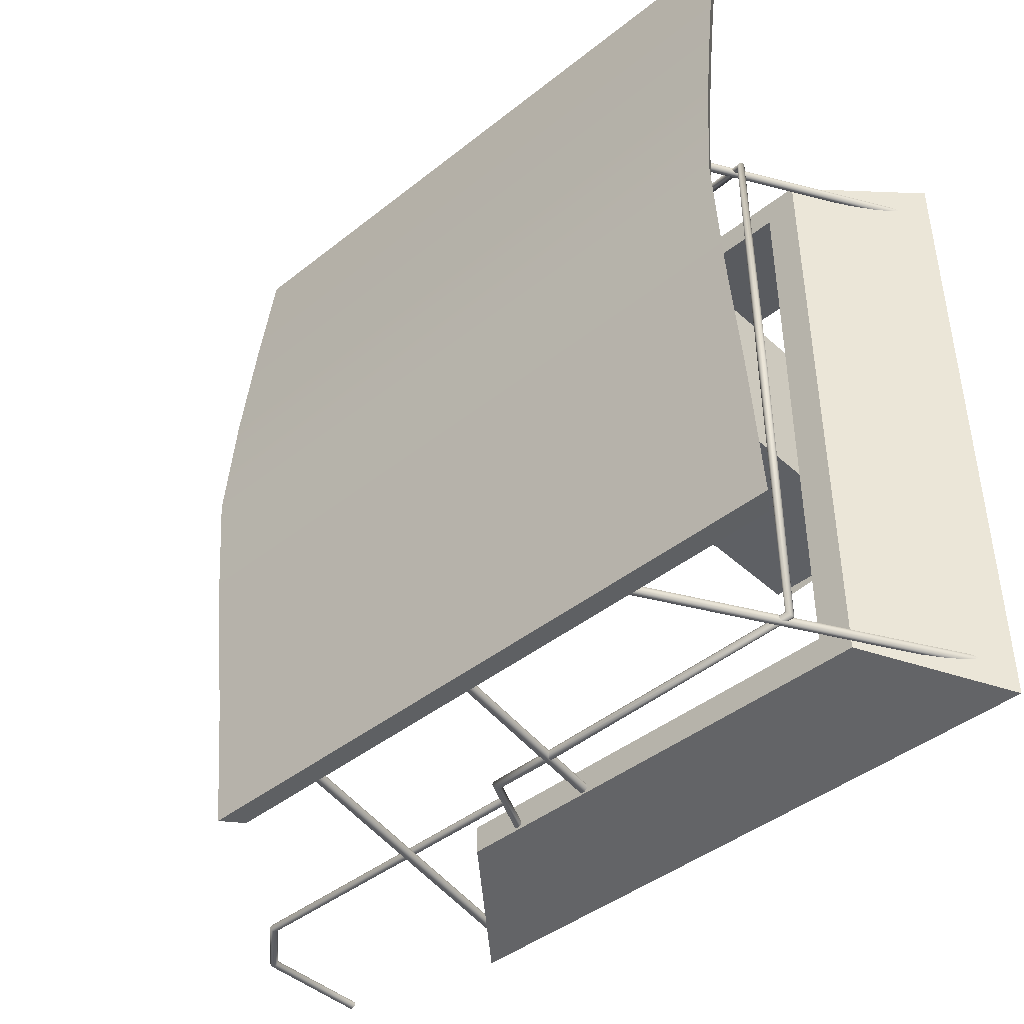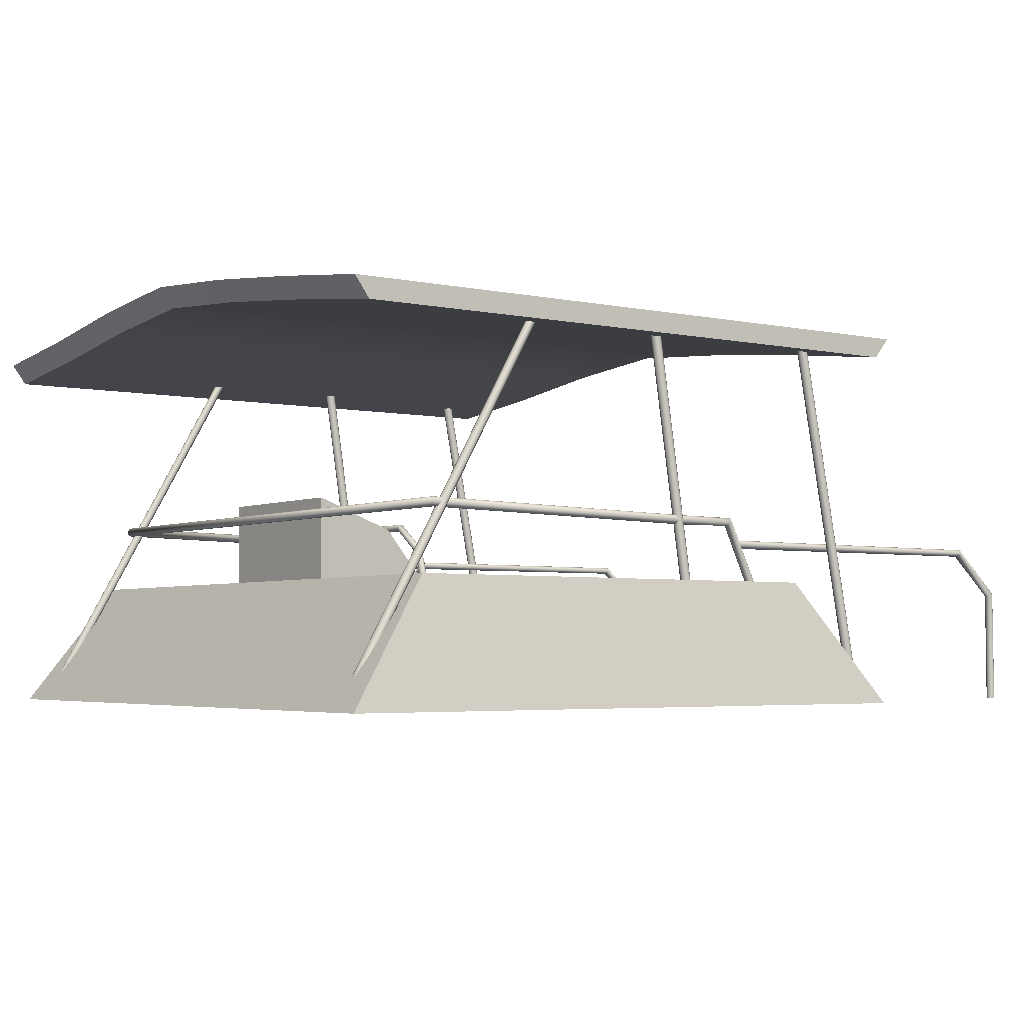
<metadata>
{"format":"obj","ext":"obj","renderer":"f3d","projection":"perspective","resolution":1024,"background":"white","views":[{"elev":-43.1,"azim":-136.8,"up":"+Z"},{"elev":-3.8,"azim":-35.9,"up":"+Y"}]}
</metadata>
<code>
g default
v 123 422.8 -148.6
v 122.5 421.9 -149.3
v 121.9 420.8 -149.3
v 121.4 419.9 -148.6
v 121.2 419.6 -147.4
v 121.4 419.9 -146.2
v 121.9 420.8 -145.5
v 122.5 421.9 -145.5
v 123 422.8 -146.2
v 123.2 423.1 -147.4
v -32.12 423 -148.6
v -32.12 422 -149.3
v -32.12 420.7 -149.3
v -32.12 419.7 -148.6
v -32.12 419.3 -147.4
v -32.12 419.7 -146.2
v -32.12 420.7 -145.5
v -32.12 422 -145.5
v -32.12 423 -146.2
v -32.12 423.3 -147.4
v 147.2 400.5 -148.6
v 146.3 400.2 -149.3
v 145.1 399.7 -149.3
v 144.2 399.3 -148.6
v 143.9 399.1 -147.4
v 144.2 399.3 -146.2
v 145.1 399.7 -145.5
v 146.3 400.2 -145.5
v 147.2 400.5 -146.2
v 147.5 400.7 -147.4
v 147.6 345.7 -148.6
v 146.6 345.7 -149.3
v 145.4 345.7 -149.3
v 144.4 345.7 -148.6
v 144 345.7 -147.4
v 144.4 345.7 -146.2
v 145.4 345.7 -145.5
v 146.6 345.7 -145.5
v 147.6 345.7 -146.2
v 148 345.7 -147.4
v -62.22 402.1 -145.9
v -63.43 402.1 -145.1
v -64.92 402.1 -145.1
v -66.13 402.1 -145.9
v -66.59 402.1 -147.4
v -66.13 402.1 -148.8
v -64.92 402.1 -149.7
v -63.43 402.1 -149.7
v -62.22 402.1 -148.8
v -61.76 402.1 -147.4
v -80.63 523.1 -145.9
v -81.84 523.1 -145.1
v -83.33 523.1 -145.1
v -84.54 523.1 -145.9
v -85 523.1 -147.4
v -84.54 523.1 -148.8
v -83.33 523.1 -149.7
v -81.84 523.1 -149.7
v -80.63 523.1 -148.8
v -80.17 523.1 -147.4
v 38.18 356.6 -153.1
v 36.97 356.6 -152.2
v 35.48 356.6 -152.2
v 34.27 356.6 -153.1
v 33.81 356.6 -154.5
v 34.27 356.6 -155.9
v 35.48 356.6 -156.8
v 36.97 356.6 -156.8
v 38.18 356.6 -155.9
v 38.64 356.6 -154.5
v 6.117 523.1 -153.1
v 4.91 523.1 -152.2
v 3.417 523.1 -152.2
v 2.21 523.1 -153.1
v 1.748 523.1 -154.5
v 2.21 523.1 -155.9
v 3.417 523.1 -156.8
v 4.91 523.1 -156.8
v 6.117 523.1 -155.9
v 6.579 523.1 -154.5
v -248.3 356.6 -145.9
v -247.1 356.6 -145.1
v -245.6 356.6 -145.1
v -244.4 356.6 -145.9
v -244 356.6 -147.4
v -244.4 356.6 -148.8
v -245.6 356.6 -149.7
v -247.1 356.6 -149.7
v -248.3 356.6 -148.8
v -248.8 356.6 -147.4
v -153.6 523.1 -145.9
v -152.4 523.1 -145.1
v -150.9 523.1 -145.1
v -149.7 523.1 -145.9
v -149.2 523.1 -147.4
v -149.7 523.1 -148.8
v -150.9 523.1 -149.7
v -152.4 523.1 -149.7
v -153.6 523.1 -148.8
v -154.1 523.1 -147.4
v -36.83 433.6 -146
v -37.37 432.6 -145.2
v -38.04 431.4 -145.2
v -38.58 430.4 -146
v -38.78 430.1 -147.3
v -38.58 430.4 -148.6
v -38.04 431.4 -149.4
v -37.37 432.6 -149.4
v -36.83 433.6 -148.6
v -36.62 433.9 -147.3
v -68.23 433.8 -146
v -68.23 432.7 -145.2
v -68.23 431.3 -145.2
v -68.23 430.2 -146
v -68.23 429.8 -147.3
v -68.23 430.2 -148.6
v -68.23 431.3 -149.4
v -68.23 432.7 -149.4
v -68.23 433.8 -148.6
v -68.23 434.2 -147.3
v -206.1 436.6 -146.4
v -205.5 435.5 -145.8
v -205.5 434.2 -145.8
v -206.1 433 -146.4
v -207 432.6 -147.3
v -207.9 433 -148.2
v -208.5 434.2 -148.8
v -208.5 435.5 -148.8
v -207.9 436.6 -148.2
v -207 437 -147.3
v -21.38 401.9 -146
v -22.48 401.9 -145.2
v -23.84 401.9 -145.2
v -24.95 401.9 -146
v -25.37 401.9 -147.3
v -24.95 401.9 -148.6
v -23.84 401.9 -149.4
v -22.48 401.9 -149.4
v -21.38 401.9 -148.6
v -20.96 401.9 -147.3
v -205.7 436.6 -2e-06
v -204.9 435.5 -2e-06
v -204.9 434.2 -2e-06
v -205.7 433 -2e-06
v -207 432.6 -2e-06
v -208.3 433 -2e-06
v -209.1 434.2 -2e-06
v -209.1 435.5 -2e-06
v -208.3 436.6 -2e-06
v -207 437 -2e-06
v -36.83 433.6 146
v -37.37 432.6 145.2
v -38.04 431.4 145.2
v -38.58 430.4 146
v -38.78 430.1 147.3
v -38.58 430.4 148.6
v -38.04 431.4 149.4
v -37.37 432.6 149.4
v -36.83 433.6 148.6
v -36.62 433.9 147.3
v -68.23 433.8 146
v -68.23 432.7 145.2
v -68.23 431.3 145.2
v -68.23 430.2 146
v -68.23 429.8 147.3
v -68.23 430.2 148.6
v -68.23 431.3 149.4
v -68.23 432.7 149.4
v -68.23 433.8 148.6
v -68.23 434.2 147.3
v -206.1 436.6 146.4
v -205.5 435.5 145.8
v -205.5 434.2 145.8
v -206.1 433 146.4
v -207 432.6 147.3
v -207.9 433 148.2
v -208.5 434.2 148.8
v -208.5 435.5 148.8
v -207.9 436.6 148.2
v -207 437 147.3
v -21.38 401.9 146
v -22.48 401.9 145.2
v -23.84 401.9 145.2
v -24.95 401.9 146
v -25.37 401.9 147.3
v -24.95 401.9 148.6
v -23.84 401.9 149.4
v -22.48 401.9 149.4
v -21.38 401.9 148.6
v -20.96 401.9 147.3
v -62.22 402.1 145.9
v -63.43 402.1 145.1
v -64.92 402.1 145.1
v -66.13 402.1 145.9
v -66.59 402.1 147.4
v -66.13 402.1 148.8
v -64.92 402.1 149.7
v -63.43 402.1 149.7
v -62.22 402.1 148.8
v -61.76 402.1 147.4
v -80.63 523.1 145.9
v -81.84 523.1 145.1
v -83.33 523.1 145.1
v -84.54 523.1 145.9
v -85 523.1 147.4
v -84.54 523.1 148.8
v -83.33 523.1 149.7
v -81.84 523.1 149.7
v -80.63 523.1 148.8
v -80.17 523.1 147.4
v 38.18 356.6 153.1
v 36.97 356.6 152.2
v 35.48 356.6 152.2
v 34.27 356.6 153.1
v 33.81 356.6 154.5
v 34.27 356.6 155.9
v 35.48 356.6 156.8
v 36.97 356.6 156.8
v 38.18 356.6 155.9
v 38.64 356.6 154.5
v 6.117 523.1 153.1
v 4.91 523.1 152.2
v 3.417 523.1 152.2
v 2.21 523.1 153.1
v 1.748 523.1 154.5
v 2.21 523.1 155.9
v 3.417 523.1 156.8
v 4.91 523.1 156.8
v 6.117 523.1 155.9
v 6.579 523.1 154.5
v -248.3 356.6 145.9
v -247.1 356.6 145.1
v -245.6 356.6 145.1
v -244.4 356.6 145.9
v -244 356.6 147.4
v -244.4 356.6 148.8
v -245.6 356.6 149.7
v -247.1 356.6 149.7
v -248.3 356.6 148.8
v -248.8 356.6 147.4
v -153.6 523.1 145.9
v -152.4 523.1 145.1
v -150.9 523.1 145.1
v -149.7 523.1 145.9
v -149.2 523.1 147.4
v -149.7 523.1 148.8
v -150.9 523.1 149.7
v -152.4 523.1 149.7
v -153.6 523.1 148.8
v -154.1 523.1 147.4
v 123 422.8 146.1
v 122.5 421.9 145.3
v 121.9 420.8 145.3
v 121.4 419.9 146.1
v 121.2 419.6 147.3
v 121.4 419.9 148.4
v 121.9 420.8 149.2
v 122.5 421.9 149.2
v 123 422.8 148.4
v 123.2 423.1 147.3
v -32.12 423 146.1
v -32.12 422 145.3
v -32.12 420.7 145.3
v -32.12 419.7 146.1
v -32.12 419.3 147.3
v -32.12 419.7 148.4
v -32.12 420.7 149.2
v -32.12 422 149.2
v -32.12 423 148.4
v -32.12 423.3 147.3
v 147.2 400.5 146.1
v 146.3 400.2 145.3
v 145.1 399.7 145.3
v 144.2 399.3 146.1
v 143.9 399.1 147.3
v 144.2 399.3 148.4
v 145.1 399.7 149.2
v 146.3 400.2 149.2
v 147.2 400.5 148.4
v 147.5 400.7 147.3
v 147.6 345.7 146.1
v 146.6 345.7 145.3
v 145.4 345.7 145.3
v 144.4 345.7 146.1
v 144 345.7 147.3
v 144.4 345.7 148.4
v 145.4 345.7 149.2
v 146.6 345.7 149.2
v 147.6 345.7 148.4
v 148 345.7 147.3
v -135.1 418.9 -25.86
v -135.1 400.1 -31.97
v -135.1 381.3 -25.86
v -135.1 369.7 -9.854
v -135.1 369.7 9.927
v -135.1 381.3 25.93
v -135.1 400.1 32.04
v -135.1 418.9 25.93
v -135.1 430.6 9.927
v -135.1 430.6 -9.854
v -136.1 419.1 -26.13
v -136.1 400.1 -32.3
v -136.1 381.1 -26.13
v -136.1 369.4 -9.957
v -136.1 369.4 10.03
v -136.1 381.1 26.2
v -136.1 400.1 32.38
v -136.1 419.1 26.2
v -136.1 430.9 10.03
v -136.1 430.9 -9.957
v -136.8 419.7 -26.84
v -136.8 400.1 -33.18
v -136.8 380.6 -26.84
v -136.8 368.5 -10.23
v -136.8 368.5 10.3
v -136.8 380.6 26.91
v -136.8 400.1 33.25
v -136.8 419.7 26.91
v -136.8 431.7 10.3
v -136.8 431.7 -10.23
v -136.8 420.3 -27.71
v -136.8 400.1 -34.26
v -136.8 380 -27.71
v -136.8 367.5 -10.56
v -136.8 367.5 10.64
v -136.8 380 27.79
v -136.8 400.1 34.34
v -136.8 420.3 27.79
v -136.8 432.8 10.64
v -136.8 432.8 -10.56
v -136.1 420.8 -28.42
v -136.1 400.1 -35.14
v -136.1 379.5 -28.42
v -136.1 366.7 -10.83
v -136.1 366.7 10.91
v -136.1 379.5 28.5
v -136.1 400.1 35.22
v -136.1 420.8 28.5
v -136.1 433.6 10.91
v -136.1 433.6 -10.83
v -135.1 421 -28.69
v -135.1 400.1 -35.48
v -135.1 379.3 -28.69
v -135.1 366.4 -10.94
v -135.1 366.4 11.01
v -135.1 379.3 28.77
v -135.1 400.1 35.55
v -135.1 421 28.77
v -135.1 433.9 11.01
v -135.1 433.9 -10.94
v -134.1 420.8 -28.42
v -134.1 400.1 -35.14
v -134.1 379.5 -28.42
v -134.1 366.7 -10.83
v -134.1 366.7 10.91
v -134.1 379.5 28.5
v -134.1 400.1 35.22
v -134.1 420.8 28.5
v -134.1 433.6 10.91
v -134.1 433.6 -10.83
v -133.4 420.3 -27.71
v -133.4 400.1 -34.26
v -133.4 380 -27.71
v -133.4 367.5 -10.56
v -133.4 367.5 10.64
v -133.4 380 27.79
v -133.4 400.1 34.34
v -133.4 420.3 27.79
v -133.4 432.8 10.64
v -133.4 432.8 -10.56
v -133.4 419.7 -26.84
v -133.4 400.1 -33.18
v -133.4 380.6 -26.84
v -133.4 368.5 -10.23
v -133.4 368.5 10.3
v -133.4 380.6 26.91
v -133.4 400.1 33.25
v -133.4 419.7 26.91
v -133.4 431.7 10.3
v -133.4 431.7 -10.23
v -134.1 419.1 -26.13
v -134.1 400.1 -32.3
v -134.1 381.1 -26.13
v -134.1 369.4 -9.957
v -134.1 369.4 10.03
v -134.1 381.1 26.2
v -134.1 400.1 32.38
v -134.1 419.1 26.2
v -134.1 430.9 10.03
v -134.1 430.9 -9.957
v -134.9 402.5 -1.133
v -136.2 402.5 -0.6919
v -136.2 402.5 0.7356
v -134.9 402.5 1.177
v -134 402.5 0.02185
v -134.9 432.9 -1.133
v -136.2 432.9 -0.6919
v -136.2 432.9 0.7356
v -134.9 432.9 1.177
v -134 432.9 0.02185
v -141.3 399.3 -2.732
v -141.3 402.5 -1.694
v -141.3 402.5 1.666
v -141.3 399.3 2.704
v -141.3 397.3 -0.01398
v -132.8 399.3 -2.732
v -132.8 402.5 -1.694
v -132.8 402.5 1.666
v -132.8 399.3 2.704
v -132.8 397.3 -0.01398
v -132.8 400.2 -0.01398
v -134.9 399.7 -2.173
v -136.2 400.1 -2.022
v -136.2 401.4 -1.534
v -134.9 401.8 -1.383
v -134 400.7 -1.778
v -134.9 410 -30.72
v -136.2 410.5 -30.56
v -136.2 411.8 -30.08
v -134.9 412.2 -29.93
v -134 411.1 -30.32
v -134.9 401.8 1.182
v -136.2 401.4 1.333
v -136.2 400 1.821
v -134.9 399.6 1.972
v -134 400.7 1.577
v -134.9 412.2 29.72
v -136.2 411.8 29.88
v -136.2 410.4 30.36
v -134.9 410 30.51
v -134 411.1 30.12
v -134.9 373.7 18.43
v -136.2 374 18.78
v -136.2 374.8 19.92
v -134.9 375.1 20.28
v -134 374.4 19.35
v -134.9 398 0.151
v -136.2 398.2 0.5032
v -136.2 399.1 1.643
v -134.9 399.4 1.995
v -134 398.7 1.073
v -134.9 375 -20.41
v -136.2 374.8 -20.06
v -136.2 373.9 -18.92
v -134.9 373.6 -18.57
v -134 374.3 -19.49
v -134.9 399.3 -2.131
v -136.2 399 -1.779
v -136.2 398.2 -0.6386
v -134.9 397.9 -0.2864
v -134 398.6 -1.209
v -257.4 344.9 -163.9
v -233.3 344.9 -163.9
v -215.2 403.7 -150.6
v -199.5 403.7 -150.6
v -215.2 403.7 40.83
v -199.5 403.7 40.83
v -257.4 344.9 40.83
v -199.1 344.9 40.83
v -199.5 403.7 -136.9
v -215.2 403.7 -136.9
v -257.4 344.9 -149
v -199.1 344.9 -149
v 48.36 344.9 -149
v 48.36 344.9 -163.9
v 1.843 403.7 -136.9
v 1.843 403.7 -150.6
v -257.4 344.9 165
v -233.3 344.9 165
v -215.2 403.7 151.7
v -199.5 403.7 151.7
v -199.5 403.7 138
v -215.2 403.7 138
v -257.4 344.9 150.1
v -199.1 344.9 150.1
v 48.36 344.9 150.1
v 48.36 344.9 165
v 1.843 403.7 138
v 1.843 403.7 151.7
v -257.4 344.9 -39.91
v -215.2 403.7 -39.84
v -199.5 403.7 -39.84
v -199.1 344.9 -39.91
v -146 344.9 -44.5
v -146 344.9 40.83
v -199.5 443.1 -39.84
v -199.5 443.2 40.83
v -141 403.7 40.83
v -140.6 344.9 40.83
v -141 403.7 -39.84
v -140.6 344.9 -39.88
v -162 428.8 -39.84
v -162 428.9 40.83
v -257.5 514 175.9
v 34.62 514 175.7
v -264.4 523.6 175.7
v 42.5 523.6 175.7
v -264.4 524.8 -176.1
v 42.5 524.8 -176.1
v -257.5 515.2 -175.9
v 34.62 515.2 -176.1
v -257.5 521.7 117.3
v -264.4 531.3 117.1
v 42.5 531.3 117.1
v 34.62 521.7 117.1
v -257.5 528.5 58.65
v -264.4 538 58.45
v 42.5 538 58.45
v 34.62 528.5 58.45
v -257.5 533.4 0.01825
v -264.4 542.9 -0.187
v 42.5 542.9 -0.187
v 34.62 533.4 -0.187
v -257.5 528.5 -58.62
v -264.4 538 -58.82
v 42.5 538 -58.82
v 34.62 528.5 -58.82
v -257.5 521.1 -117.3
v -264.4 530.6 -117.5
v 42.5 530.6 -117.5
v 34.62 521.1 -117.5
g BootTop
f 1 2 12 11
f 2 3 13 12
f 3 4 14 13
f 4 5 15 14
f 5 6 16 15
f 6 7 17 16
f 7 8 18 17
f 8 9 19 18
f 9 10 20 19
f 10 1 11 20
f 2 1 21 22
f 3 2 22 23
f 4 3 23 24
f 5 4 24 25
f 6 5 25 26
f 7 6 26 27
f 8 7 27 28
f 9 8 28 29
f 10 9 29 30
f 1 10 30 21
f 22 21 31 32
f 23 22 32 33
f 24 23 33 34
f 25 24 34 35
f 26 25 35 36
f 27 26 36 37
f 28 27 37 38
f 29 28 38 39
f 30 29 39 40
f 21 30 40 31
f 41 51 52 42
f 42 52 53 43
f 43 53 54 44
f 44 54 55 45
f 45 55 56 46
f 46 56 57 47
f 47 57 58 48
f 48 58 59 49
f 49 59 60 50
f 50 60 51 41
f 61 71 72 62
f 62 72 73 63
f 63 73 74 64
f 64 74 75 65
f 65 75 76 66
f 66 76 77 67
f 67 77 78 68
f 68 78 79 69
f 69 79 80 70
f 70 80 71 61
f 81 82 92 91
f 82 83 93 92
f 83 84 94 93
f 84 85 95 94
f 85 86 96 95
f 86 87 97 96
f 87 88 98 97
f 88 89 99 98
f 89 90 100 99
f 90 81 91 100
f 101 111 112 102
f 102 112 113 103
f 103 113 114 104
f 104 114 115 105
f 105 115 116 106
f 106 116 117 107
f 107 117 118 108
f 108 118 119 109
f 109 119 120 110
f 110 120 111 101
f 111 121 122 112
f 112 122 123 113
f 113 123 124 114
f 114 124 125 115
f 115 125 126 116
f 116 126 127 117
f 117 127 128 118
f 118 128 129 119
f 119 129 130 120
f 120 130 121 111
f 102 132 131 101
f 103 133 132 102
f 104 134 133 103
f 105 135 134 104
f 106 136 135 105
f 107 137 136 106
f 108 138 137 107
f 109 139 138 108
f 110 140 139 109
f 101 131 140 110
f 121 141 142 122
f 122 142 143 123
f 123 143 144 124
f 124 144 145 125
f 125 145 146 126
f 126 146 147 127
f 127 147 148 128
f 128 148 149 129
f 129 149 150 130
f 130 150 141 121
f 151 152 162 161
f 152 153 163 162
f 153 154 164 163
f 154 155 165 164
f 155 156 166 165
f 156 157 167 166
f 157 158 168 167
f 158 159 169 168
f 159 160 170 169
f 160 151 161 170
f 161 162 172 171
f 162 163 173 172
f 163 164 174 173
f 164 165 175 174
f 165 166 176 175
f 166 167 177 176
f 167 168 178 177
f 168 169 179 178
f 169 170 180 179
f 170 161 171 180
f 152 151 181 182
f 153 152 182 183
f 154 153 183 184
f 155 154 184 185
f 156 155 185 186
f 157 156 186 187
f 158 157 187 188
f 159 158 188 189
f 160 159 189 190
f 151 160 190 181
f 171 172 142 141
f 172 173 143 142
f 173 174 144 143
f 174 175 145 144
f 175 176 146 145
f 176 177 147 146
f 177 178 148 147
f 178 179 149 148
f 179 180 150 149
f 180 171 141 150
f 191 192 202 201
f 192 193 203 202
f 193 194 204 203
f 194 195 205 204
f 195 196 206 205
f 196 197 207 206
f 197 198 208 207
f 198 199 209 208
f 199 200 210 209
f 200 191 201 210
f 211 212 222 221
f 212 213 223 222
f 213 214 224 223
f 214 215 225 224
f 215 216 226 225
f 216 217 227 226
f 217 218 228 227
f 218 219 229 228
f 219 220 230 229
f 220 211 221 230
f 231 241 242 232
f 232 242 243 233
f 233 243 244 234
f 234 244 245 235
f 235 245 246 236
f 236 246 247 237
f 237 247 248 238
f 238 248 249 239
f 239 249 250 240
f 240 250 241 231
f 251 252 262 261
f 252 253 263 262
f 253 254 264 263
f 254 255 265 264
f 255 256 266 265
f 256 257 267 266
f 257 258 268 267
f 258 259 269 268
f 259 260 270 269
f 260 251 261 270
f 252 251 271 272
f 253 252 272 273
f 254 253 273 274
f 255 254 274 275
f 256 255 275 276
f 257 256 276 277
f 258 257 277 278
f 259 258 278 279
f 260 259 279 280
f 251 260 280 271
f 272 271 281 282
f 273 272 282 283
f 274 273 283 284
f 275 274 284 285
f 276 275 285 286
f 277 276 286 287
f 278 277 287 288
f 279 278 288 289
f 280 279 289 290
f 271 280 290 281
f 292 291 301 302
f 293 292 302 303
f 294 293 303 304
f 295 294 304 305
f 296 295 305 306
f 297 296 306 307
f 298 297 307 308
f 299 298 308 309
f 300 299 309 310
f 291 300 310 301
f 302 301 311 312
f 303 302 312 313
f 304 303 313 314
f 305 304 314 315
f 306 305 315 316
f 307 306 316 317
f 308 307 317 318
f 309 308 318 319
f 310 309 319 320
f 301 310 320 311
f 312 311 321 322
f 313 312 322 323
f 314 313 323 324
f 315 314 324 325
f 316 315 325 326
f 317 316 326 327
f 318 317 327 328
f 319 318 328 329
f 320 319 329 330
f 311 320 330 321
f 322 321 331 332
f 323 322 332 333
f 324 323 333 334
f 325 324 334 335
f 326 325 335 336
f 327 326 336 337
f 328 327 337 338
f 329 328 338 339
f 330 329 339 340
f 321 330 340 331
f 332 331 341 342
f 333 332 342 343
f 334 333 343 344
f 335 334 344 345
f 336 335 345 346
f 337 336 346 347
f 338 337 347 348
f 339 338 348 349
f 340 339 349 350
f 331 340 350 341
f 342 341 351 352
f 343 342 352 353
f 344 343 353 354
f 345 344 354 355
f 346 345 355 356
f 347 346 356 357
f 348 347 357 358
f 349 348 358 359
f 350 349 359 360
f 341 350 360 351
f 352 351 361 362
f 353 352 362 363
f 354 353 363 364
f 355 354 364 365
f 356 355 365 366
f 357 356 366 367
f 358 357 367 368
f 359 358 368 369
f 360 359 369 370
f 351 360 370 361
f 362 361 371 372
f 363 362 372 373
f 364 363 373 374
f 365 364 374 375
f 366 365 375 376
f 367 366 376 377
f 368 367 377 378
f 369 368 378 379
f 370 369 379 380
f 361 370 380 371
f 372 371 381 382
f 373 372 382 383
f 374 373 383 384
f 375 374 384 385
f 376 375 385 386
f 377 376 386 387
f 378 377 387 388
f 379 378 388 389
f 380 379 389 390
f 371 380 390 381
f 382 381 291 292
f 383 382 292 293
f 384 383 293 294
f 385 384 294 295
f 386 385 295 296
f 387 386 296 297
f 388 387 297 298
f 389 388 298 299
f 390 389 299 300
f 381 390 300 291
f 391 392 397 396
f 392 393 398 397
f 393 394 399 398
f 394 395 400 399
f 395 391 396 400
f 401 402 407 406
f 402 403 408 407
f 403 404 409 408
f 404 405 410 409
f 405 401 406 410
f 406 407 411
f 407 408 411
f 408 409 411
f 409 410 411
f 410 406 411
f 412 413 418 417
f 413 414 419 418
f 414 415 420 419
f 415 416 421 420
f 416 412 417 421
f 422 423 428 427
f 423 424 429 428
f 424 425 430 429
f 425 426 431 430
f 426 422 427 431
f 432 433 438 437
f 433 434 439 438
f 434 435 440 439
f 435 436 441 440
f 436 432 437 441
f 442 443 448 447
f 443 444 449 448
f 444 445 450 449
f 445 446 451 450
f 446 442 447 451
f 452 454 455 453
f 454 461 460 455
f 465 467 466 464
f 462 461 454 452
f 461 481 482 460
f 480 481 461 462
f 460 482 483 463
f 463 464 466 460
f 460 466 467 455
f 455 467 465 453
f 468 469 471 470
f 470 471 472 473
f 477 476 478 479
f 474 468 470 473
f 473 472 457 456
f 458 474 473 456
f 472 475 459 457
f 475 472 478 476
f 472 471 479 478
f 471 469 477 479
f 458 456 481 480
f 482 481 456 457
f 459 483 484 485
f 482 457 487 486
f 457 459 489 488
f 483 482 490 491
f 490 482 486 492
f 457 488 493 487
f 492 486 487 493
f 490 492 493 488
f 489 491 490 488
f 494 495 497 496
f 519 520 499 498
f 498 499 501 500
f 500 501 521 518
f 521 501 499 520
f 500 518 519 498
f 502 494 496 503
f 496 497 504 503
f 495 505 504 497
f 502 505 495 494
f 506 502 503 507
f 503 504 508 507
f 505 509 508 504
f 506 509 505 502
f 510 506 507 511
f 507 508 512 511
f 509 513 512 508
f 510 513 509 506
f 514 510 511 515
f 511 512 516 515
f 513 517 516 512
f 514 517 513 510
f 518 514 515 519
f 515 516 520 519
f 517 521 520 516
f 518 521 517 514

</code>
